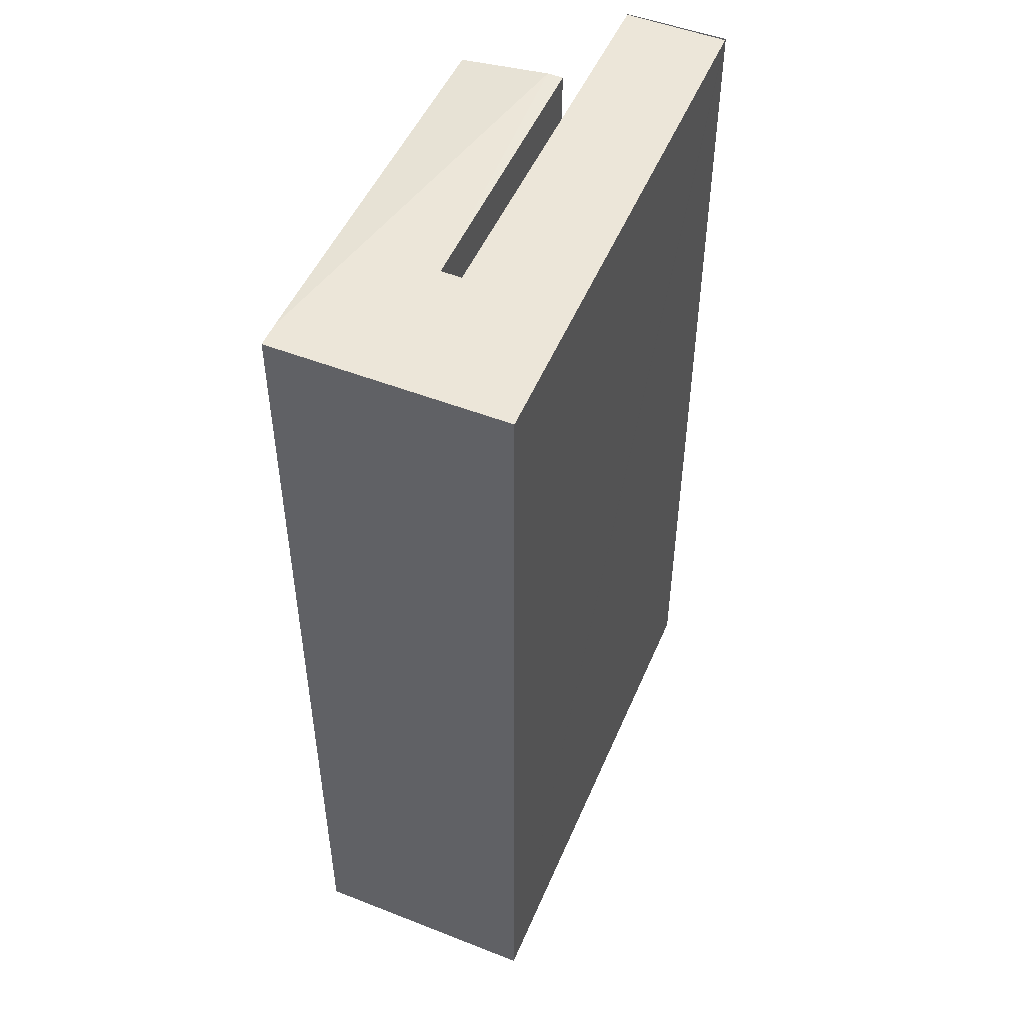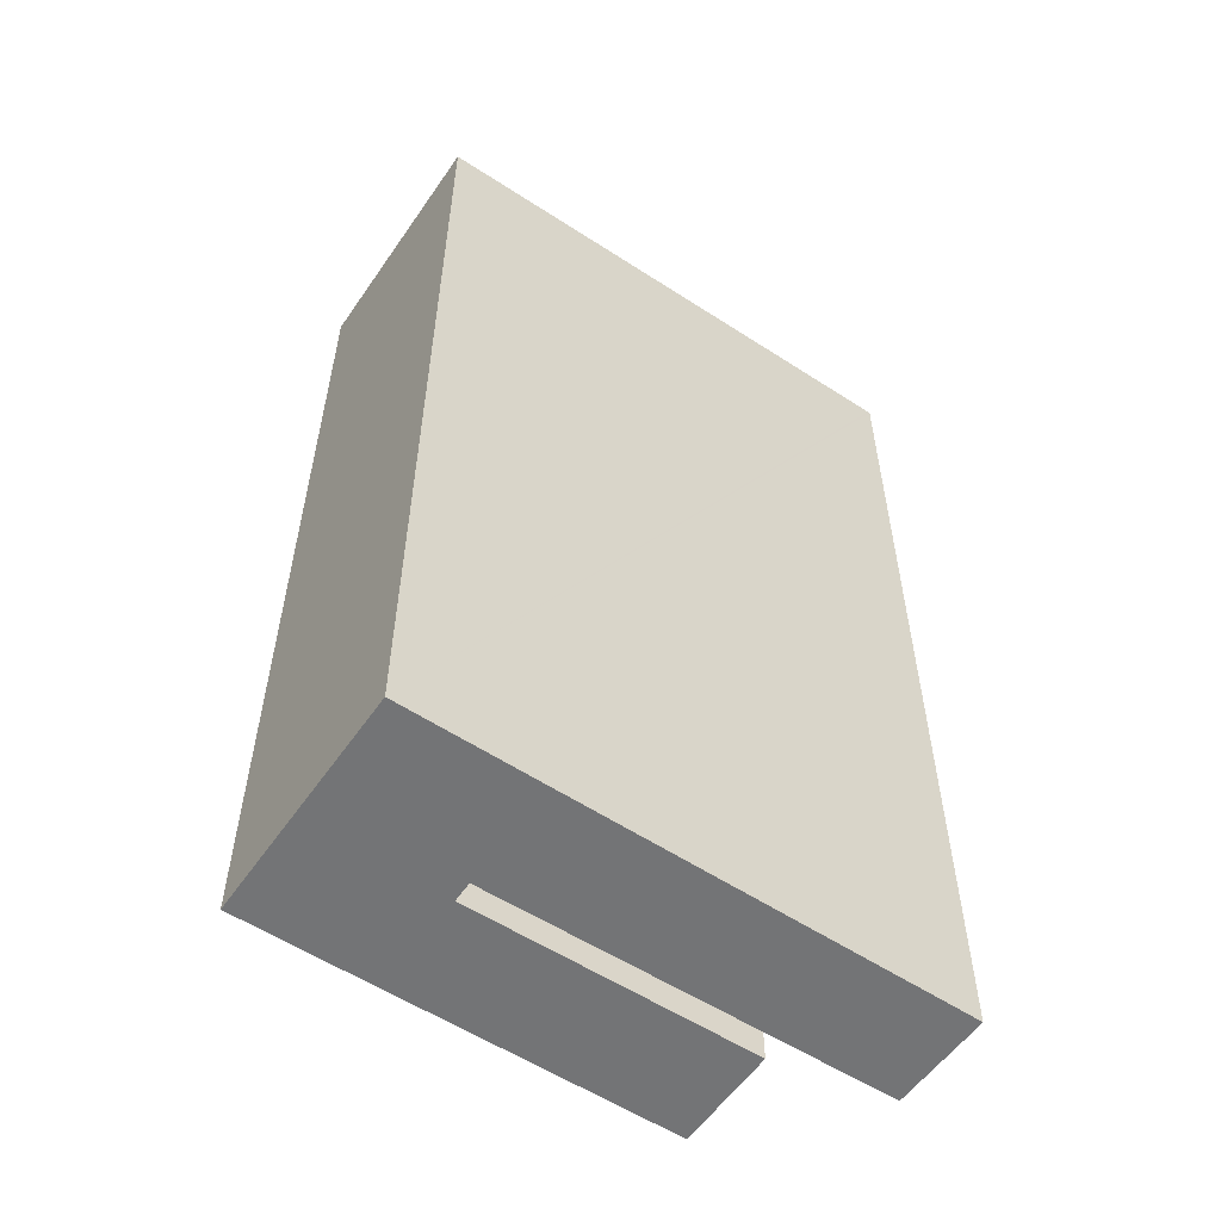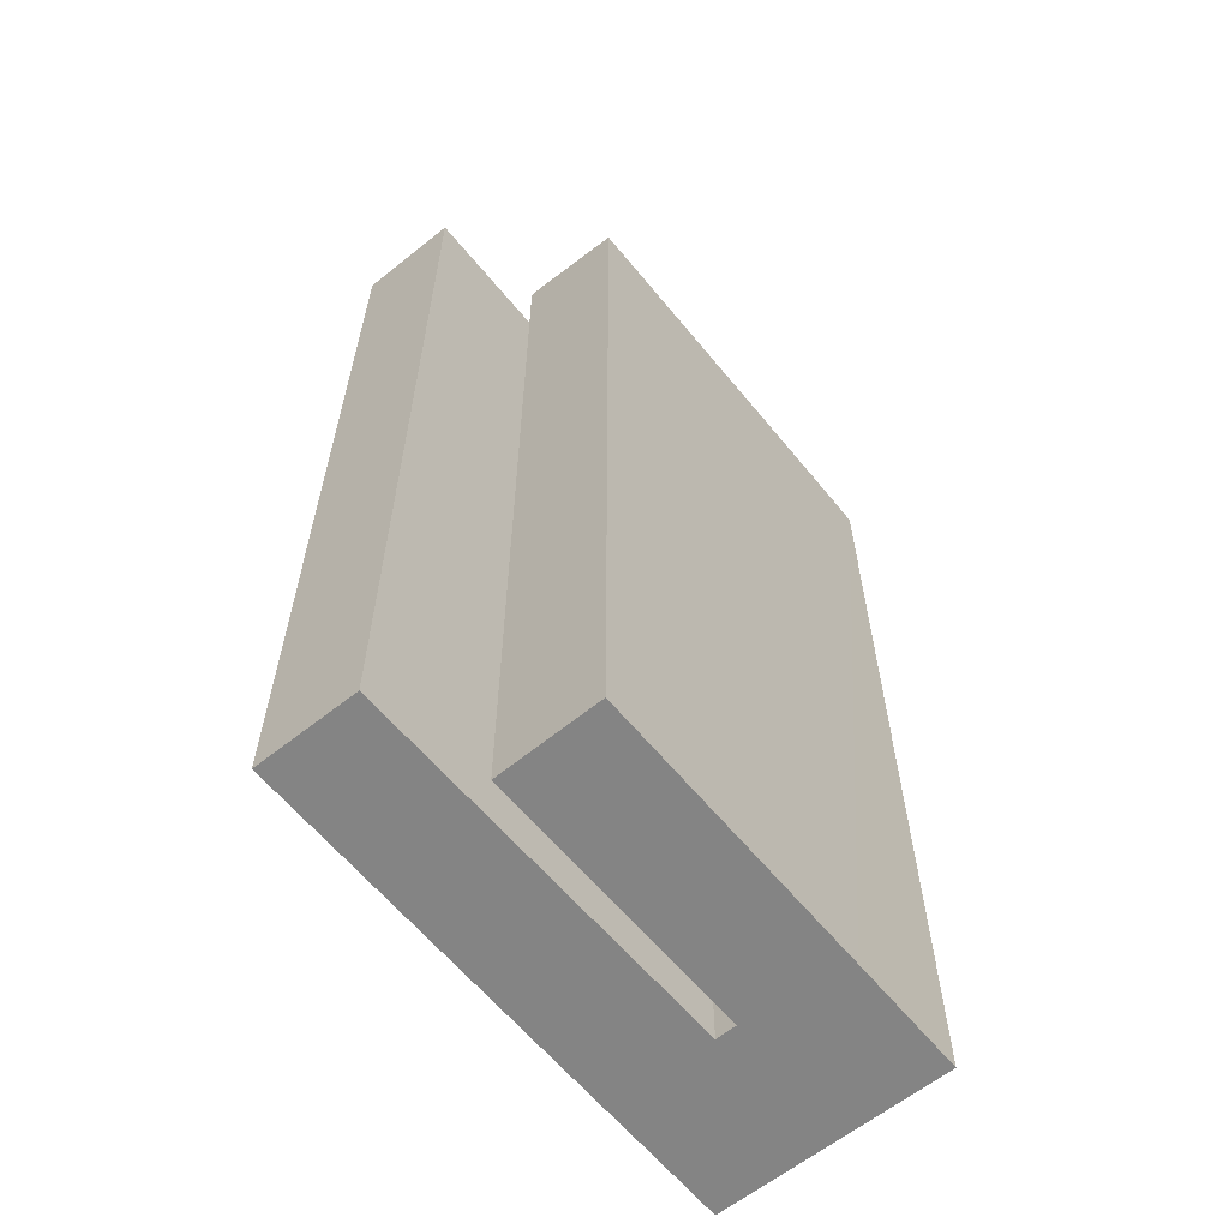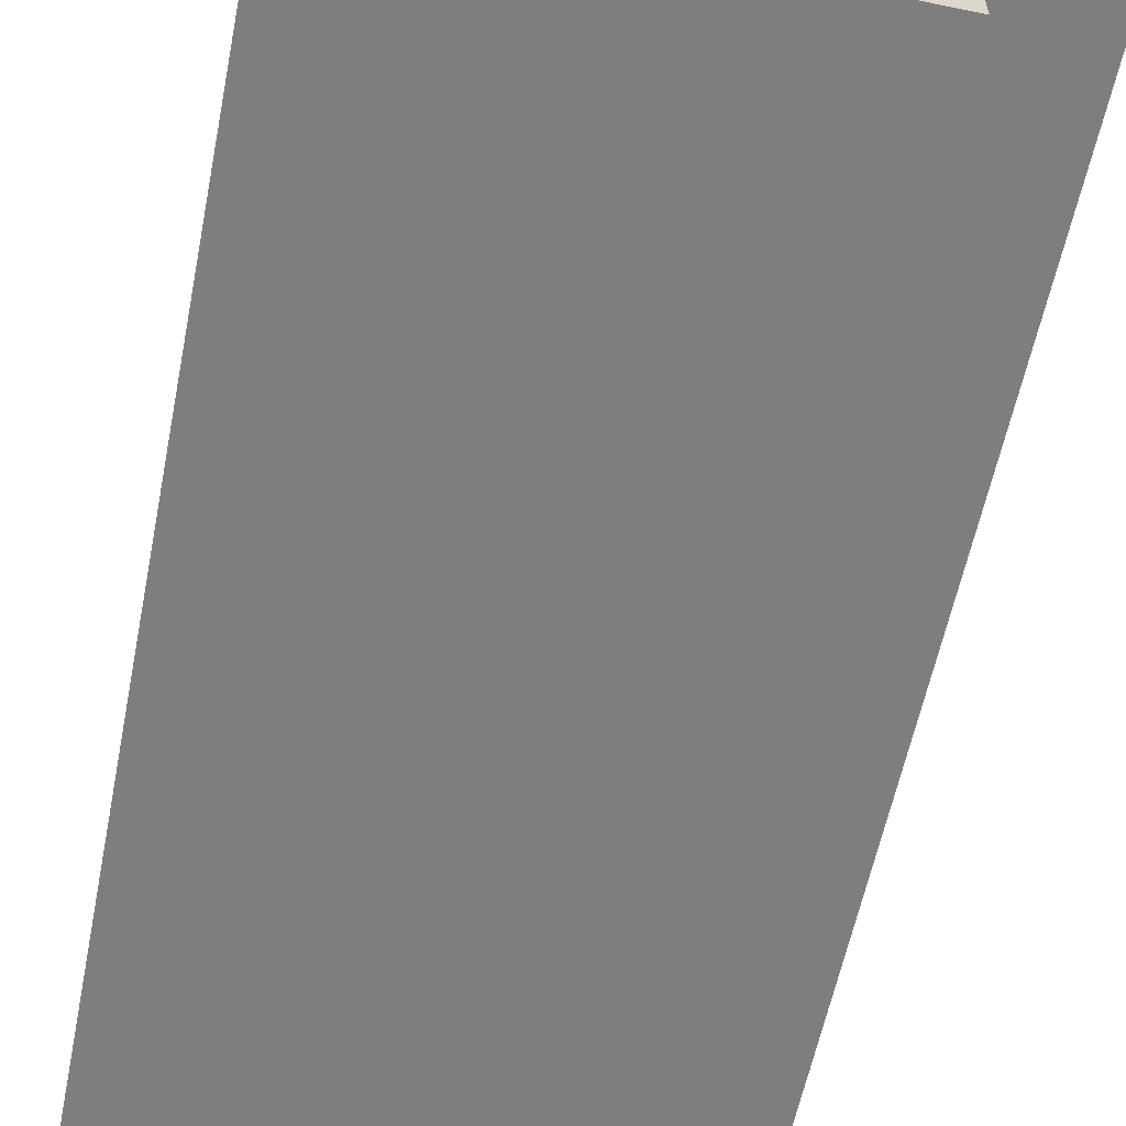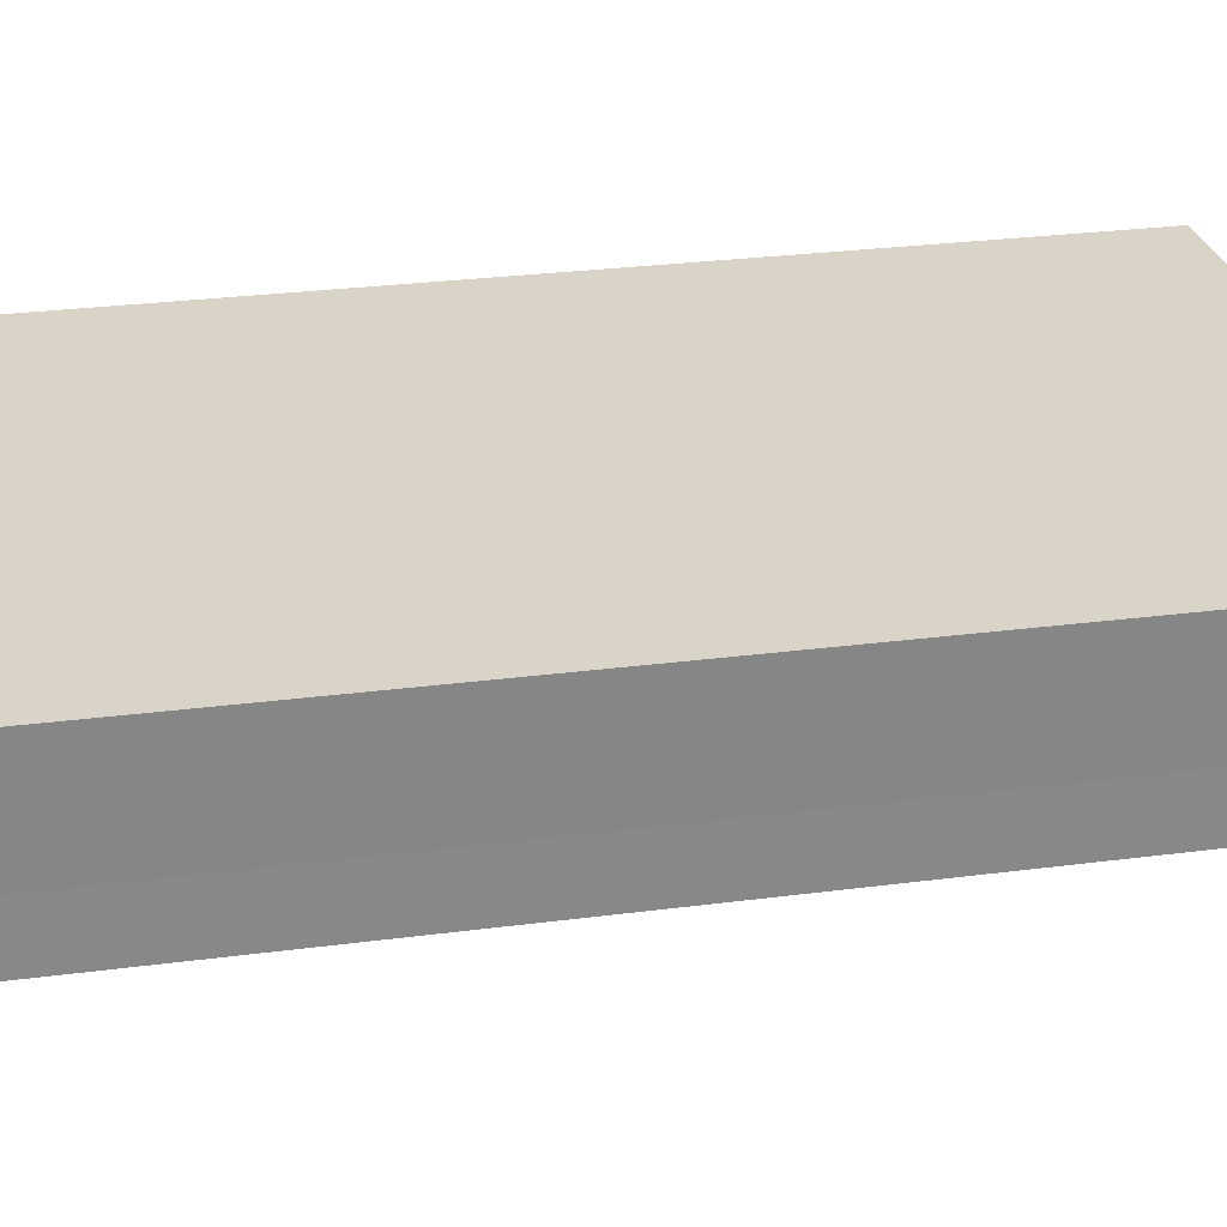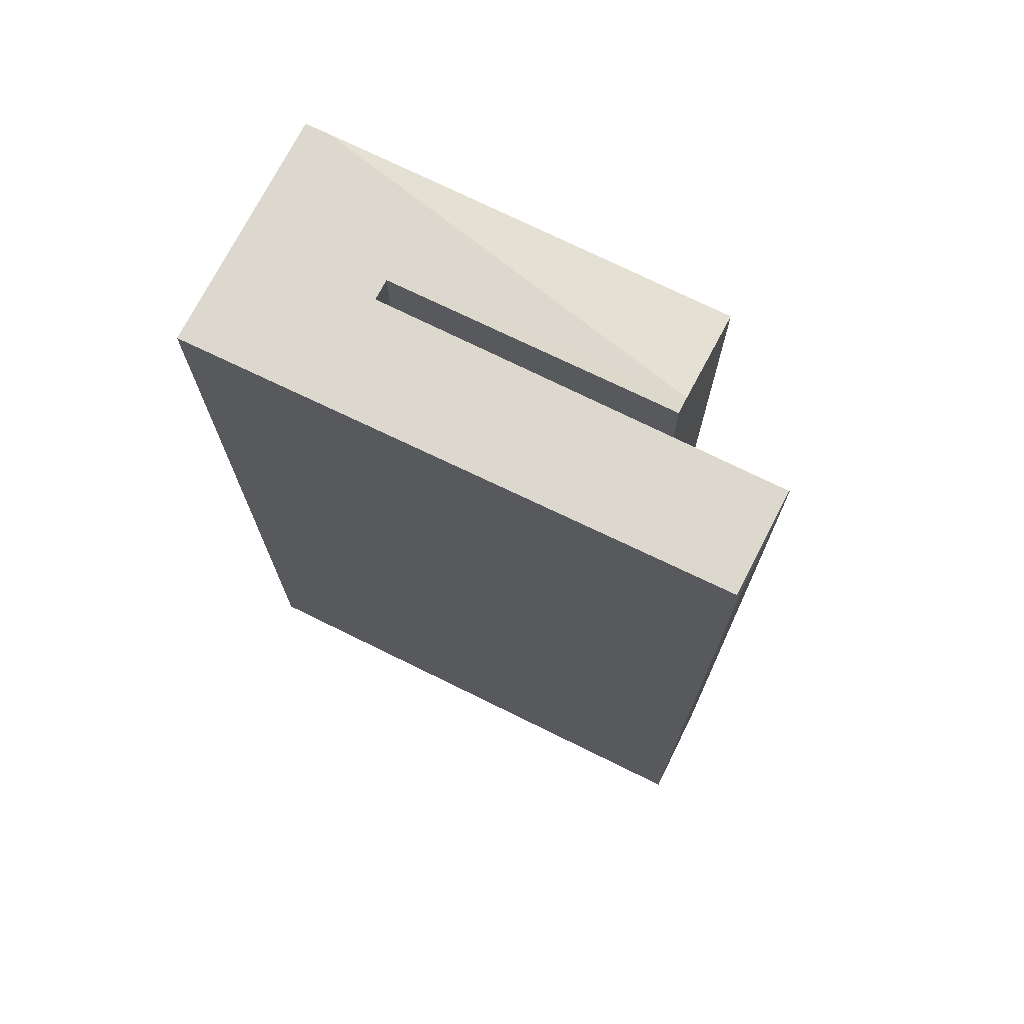
<metadata>
{"format":"obj","ext":"obj","renderer":"f3d","projection":"perspective","resolution":1024,"background":"white","views":[{"elev":50.0,"azim":-65.9,"up":"+Y"},{"elev":-56.1,"azim":-33.4,"up":"+Y"},{"elev":-61.3,"azim":130.3,"up":"+Y"},{"elev":-59.3,"azim":-11.4,"up":"+Z"},{"elev":27.0,"azim":78.4,"up":"+Z"},{"elev":72.8,"azim":27.7,"up":"+Y"}]}
</metadata>
<code>
v  6.97 12.36 2.856
v  6.961 12.36 1.529
v  0.041 12.15 3.035
v  1.815 12.21 1.592
v  1.814 12.21 1.325
v  5.489 12.31 1.261
v  5.488 12.31 1.058
v  0.309 12.16 -0.007
v  0 12.15 7.442e-16
v  1.63 12.16 -0.037
v  5.481 12.16 -0.116
v  5.489 -7.721e-17 1.261
v  5.481 7.103e-18 -0.116
v  5.488 -6.478e-17 1.058
v  7 12.35 2.855
v  6.972 -9.362e-17 1.529
v  6.972 12.36 1.529
v  7 -1.748e-16 2.855
v  1.815 -9.748e-17 1.592
v  1.814 -8.113e-17 1.325
v  1.63 2.266e-18 -0.037
v  0 0 0
v  0.309 4.286e-19 -0.007
v  6.961 -9.362e-17 1.529
v  0.041 -1.858e-16 3.035
v  6.97 -1.749e-16 2.856
g defaultobject
f 1 2 3
f 4 3 2
f 5 3 4
f 6 7 5
f 8 5 7
f 3 5 8
f 9 3 8
f 10 7 11
f 7 10 8
f 12 7 6
f 7 12 11
f 11 12 13
f 13 12 14
f 15 16 17
f 16 15 18
f 19 5 4
f 5 19 20
f 13 10 11
f 10 13 8
f 8 13 9
f 9 13 21
f 9 21 22
f 22 21 23
f 16 2 17
f 2 16 4
f 4 16 19
f 19 16 24
f 22 3 9
f 3 22 25
f 25 1 3
f 1 25 15
f 15 25 18
f 18 25 26
f 5 12 6
f 12 5 20
f 12 20 14
f 13 14 20
f 21 13 20
f 25 21 20
f 23 21 25
f 22 23 25
f 18 26 16
f 25 16 26
f 24 16 25
f 19 24 25
f 20 19 25

</code>
